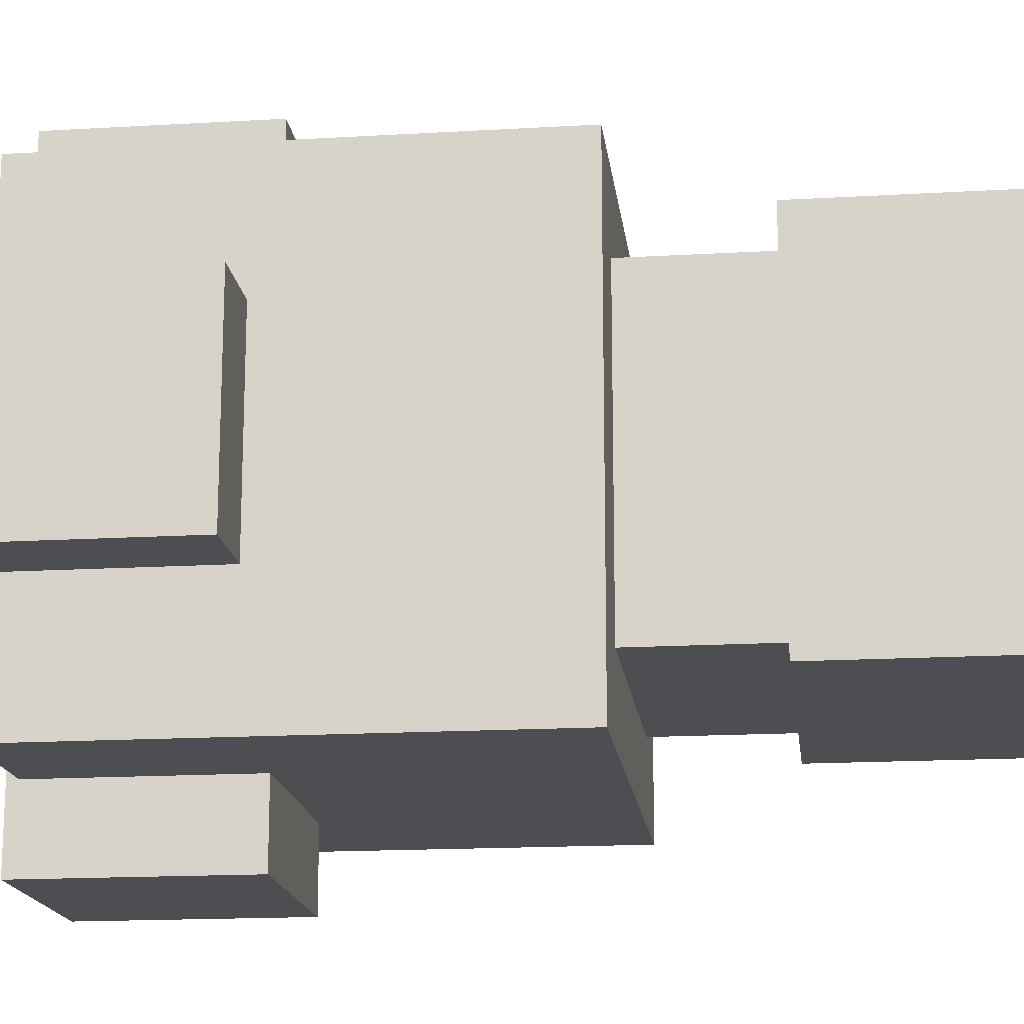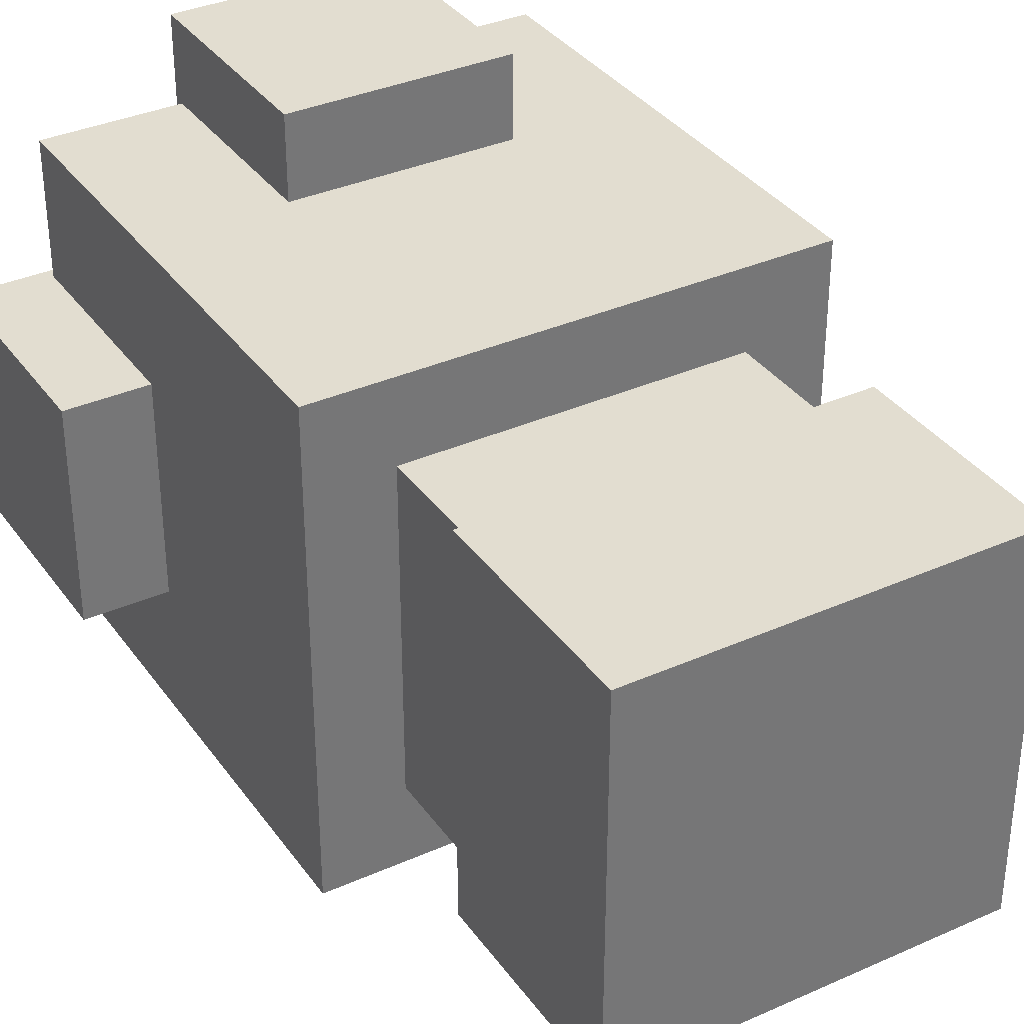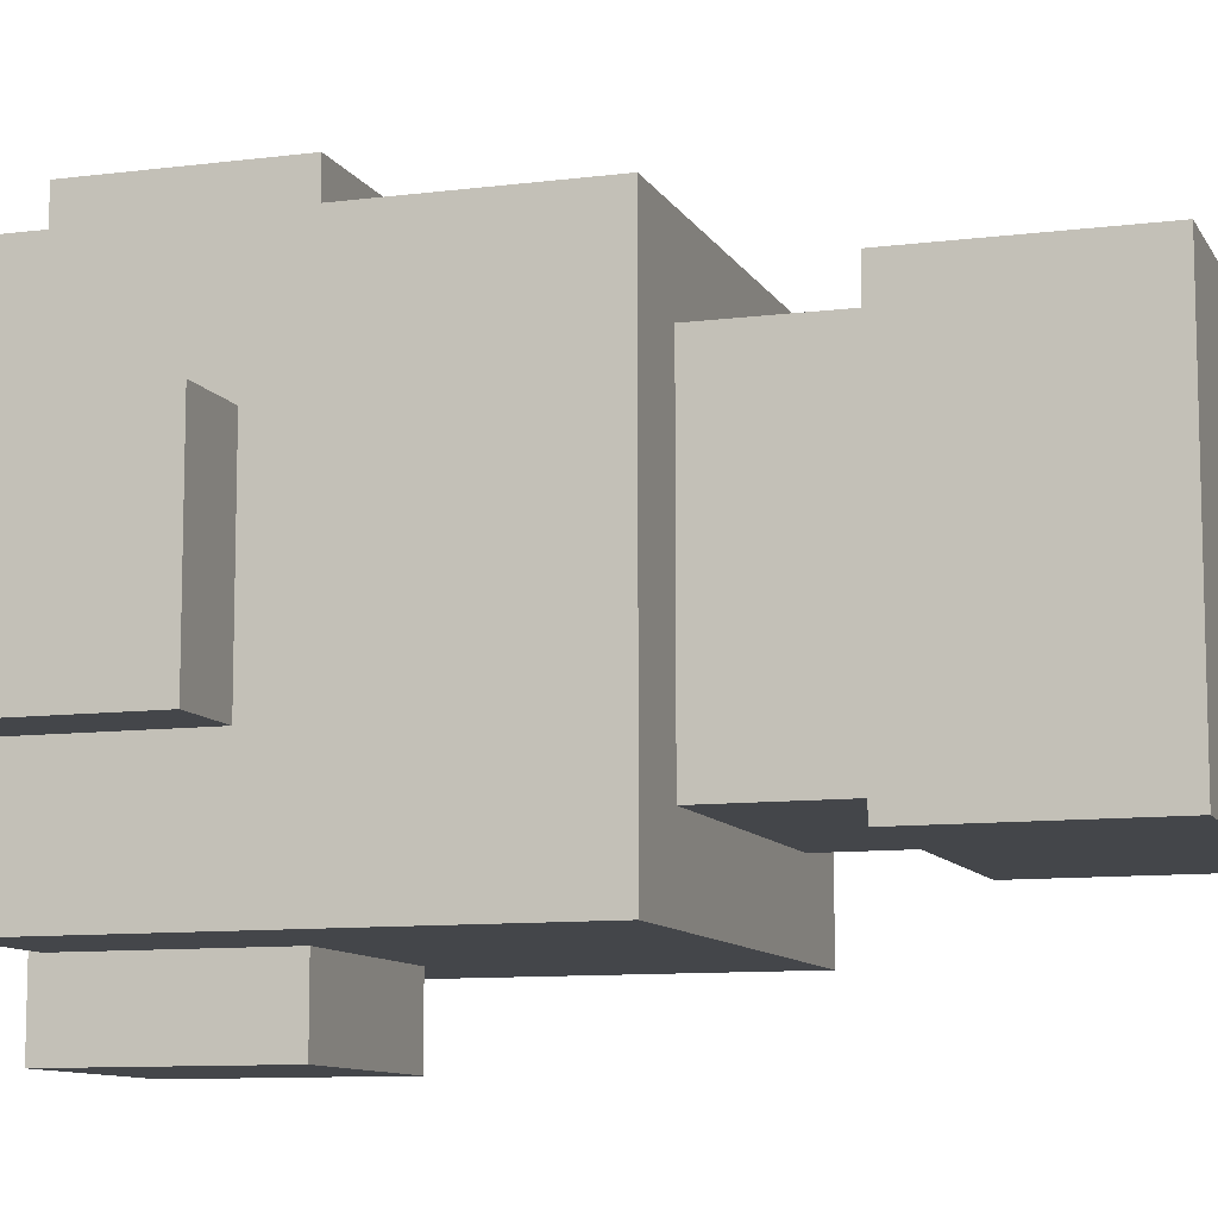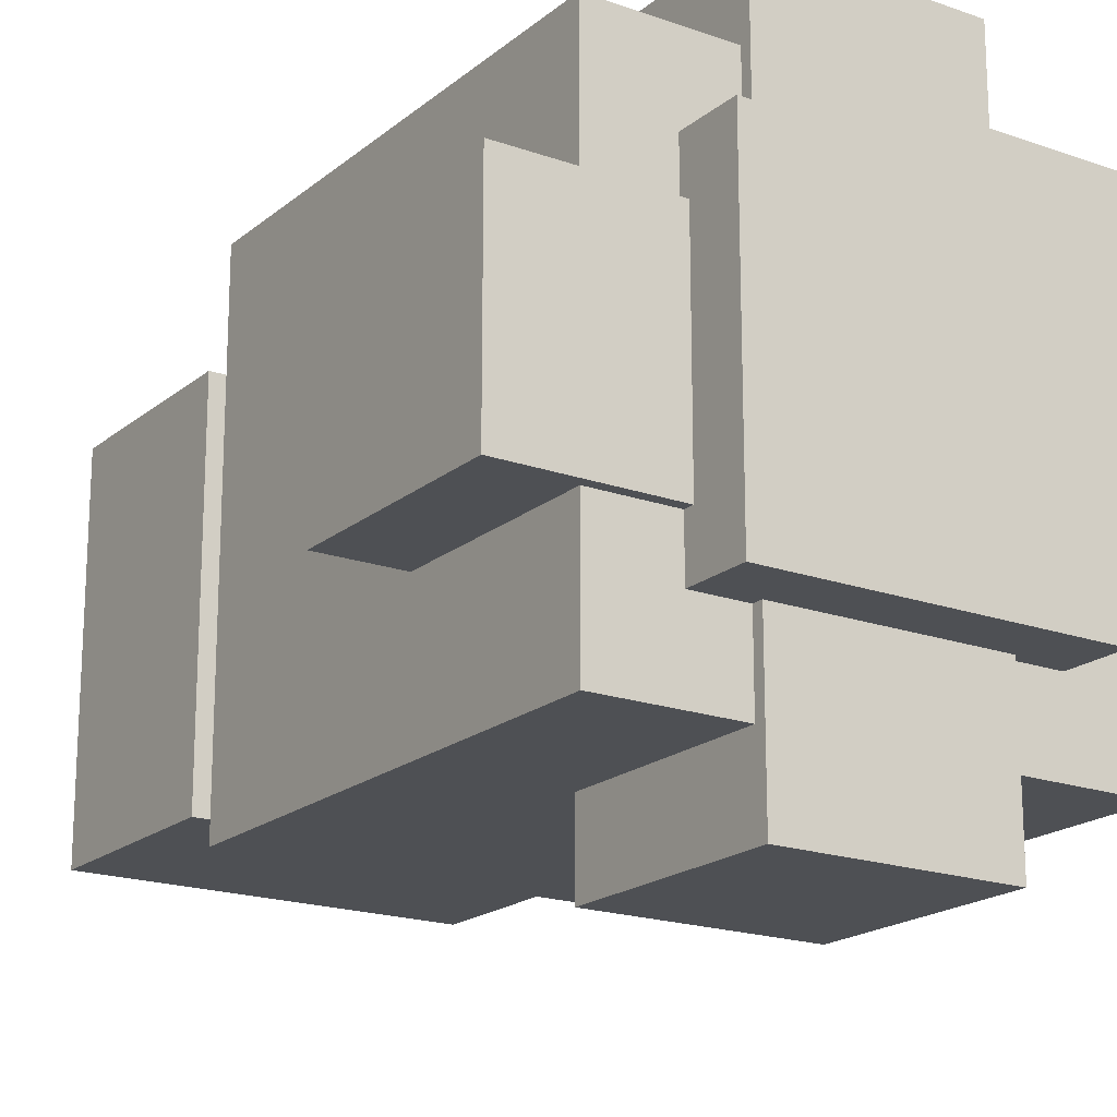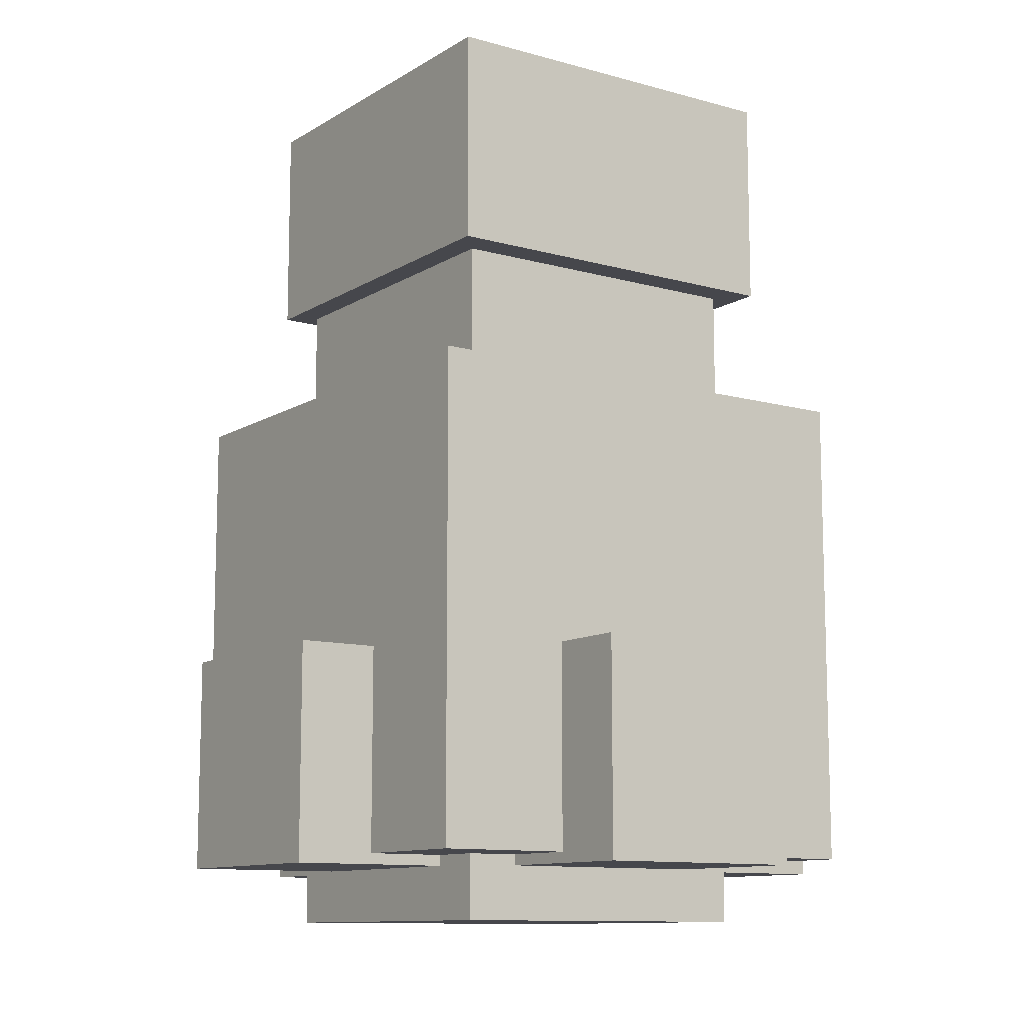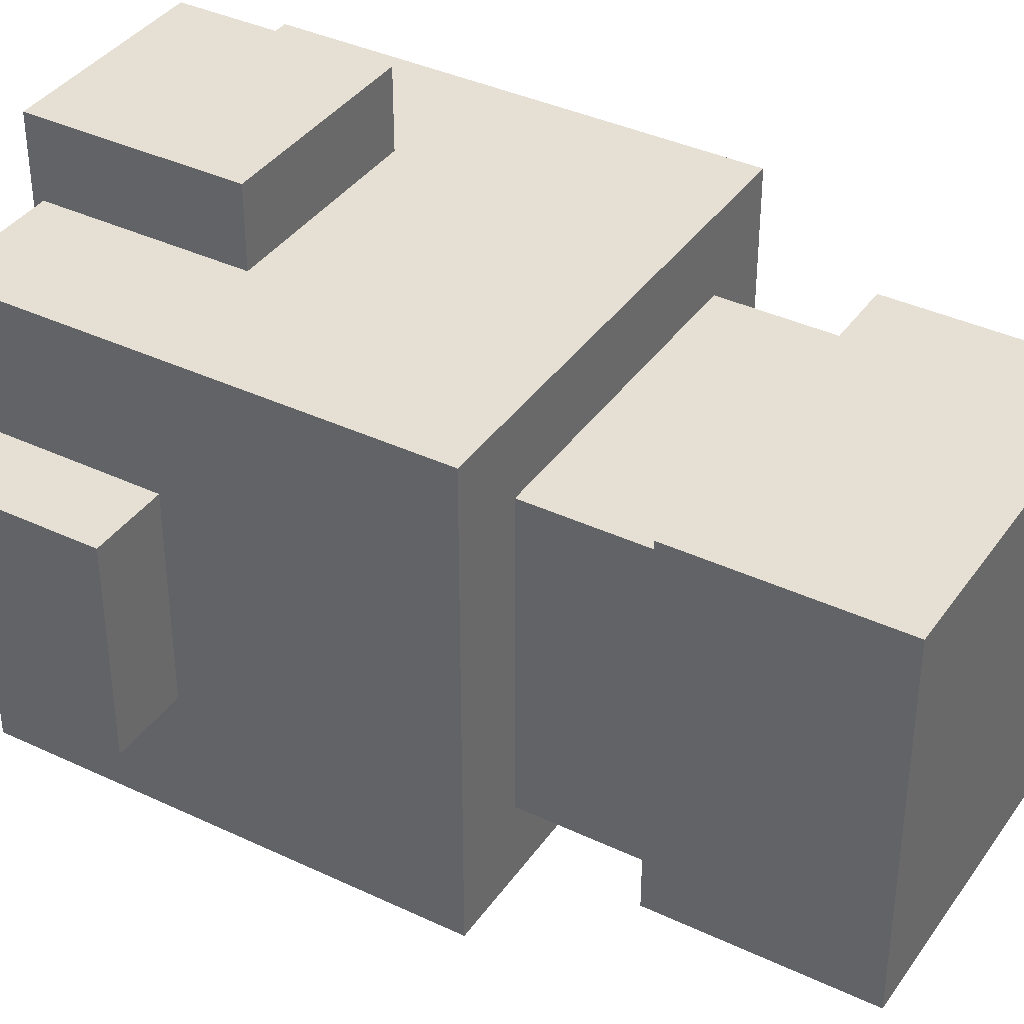
<metadata>
{"format":"obj","ext":"obj","renderer":"f3d","projection":"perspective","resolution":1024,"background":"white","views":[{"elev":-16.8,"azim":96.8,"up":"+Z"},{"elev":35.2,"azim":149.4,"up":"+Z"},{"elev":-9.8,"azim":108.3,"up":"+Z"},{"elev":-19.0,"azim":-33.9,"up":"+Z"},{"elev":-11.0,"azim":-34.6,"up":"+Y"},{"elev":38.0,"azim":121.0,"up":"+Z"}]}
</metadata>
<code>
o vent1
v 0.8722 0.02417 0.6131
v 0.8722 0.02417 0.3631
v 0.8722 0.2742 0.3631
v 0.8722 0.2742 0.6131
v 0.1222 0.02417 0.3631
v 0.1222 0.02417 0.6131
v 0.1222 0.2742 0.6131
v 0.1222 0.2742 0.3631
v 0.7784 0.03667 0.2069
v 0.2159 0.03667 0.2069
v 0.2159 0.5992 0.2069
v 0.7784 0.5992 0.2069
v 0.2159 0.03667 0.7694
v 0.7784 0.03667 0.7694
v 0.7784 0.5992 0.7694
v 0.2159 0.5992 0.7694
v 0.7159 0.7554 0.2756
v 0.2784 0.7554 0.2756
v 0.2784 1.005 0.2756
v 0.7159 1.005 0.2756
v 0.2784 0.7554 0.7131
v 0.7159 0.7554 0.7131
v 0.7159 1.005 0.7131
v 0.2784 1.005 0.7131
v 0.6222 0.02417 0.1131
v 0.3722 0.02417 0.1131
v 0.3722 0.2742 0.1131
v 0.6222 0.2742 0.1131
v 0.3722 0.02417 0.8631
v 0.6222 0.02417 0.8631
v 0.6222 0.2742 0.8631
v 0.3722 0.2742 0.8631
v 0.6847 -0.03833 0.3006
v 0.3097 -0.03833 0.3006
v 0.3097 0.8367 0.3006
v 0.6847 0.8367 0.3006
v 0.3097 -0.03833 0.6756
v 0.6847 -0.03833 0.6756
v 0.6847 0.8367 0.6756
v 0.3097 0.8367 0.6756
f 1 2 3 4
f 5 6 7 8
f 4 3 8 7
f 6 5 2 1
f 6 1 4 7
f 2 5 8 3
f 9 10 11 12
f 13 14 15 16
f 12 11 16 15
f 14 13 10 9
f 14 9 12 15
f 10 13 16 11
f 17 18 19 20
f 21 22 23 24
f 20 19 24 23
f 22 21 18 17
f 22 17 20 23
f 18 21 24 19
f 25 26 27 28
f 29 30 31 32
f 28 27 32 31
f 30 29 26 25
f 30 25 28 31
f 26 29 32 27
f 33 34 35 36
f 37 38 39 40
f 36 35 40 39
f 38 37 34 33
f 38 33 36 39
f 34 37 40 35

</code>
